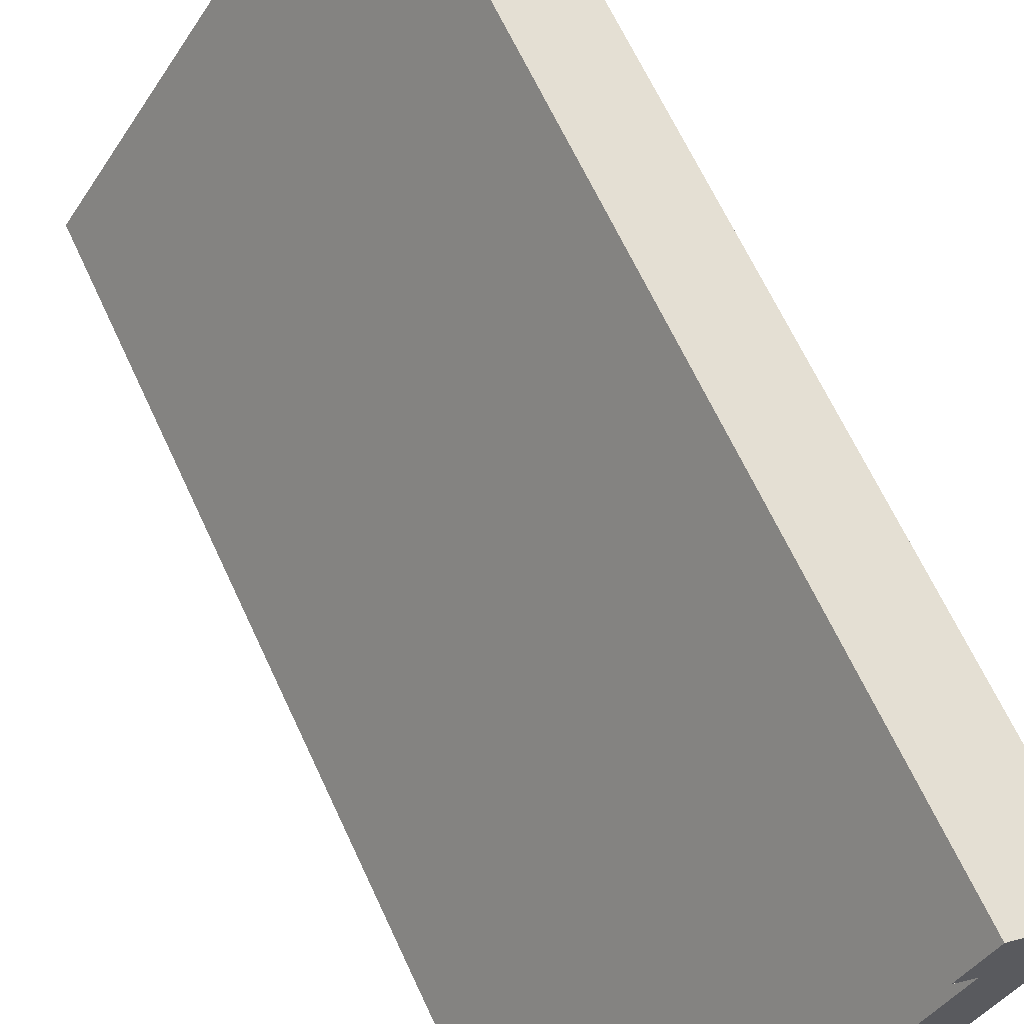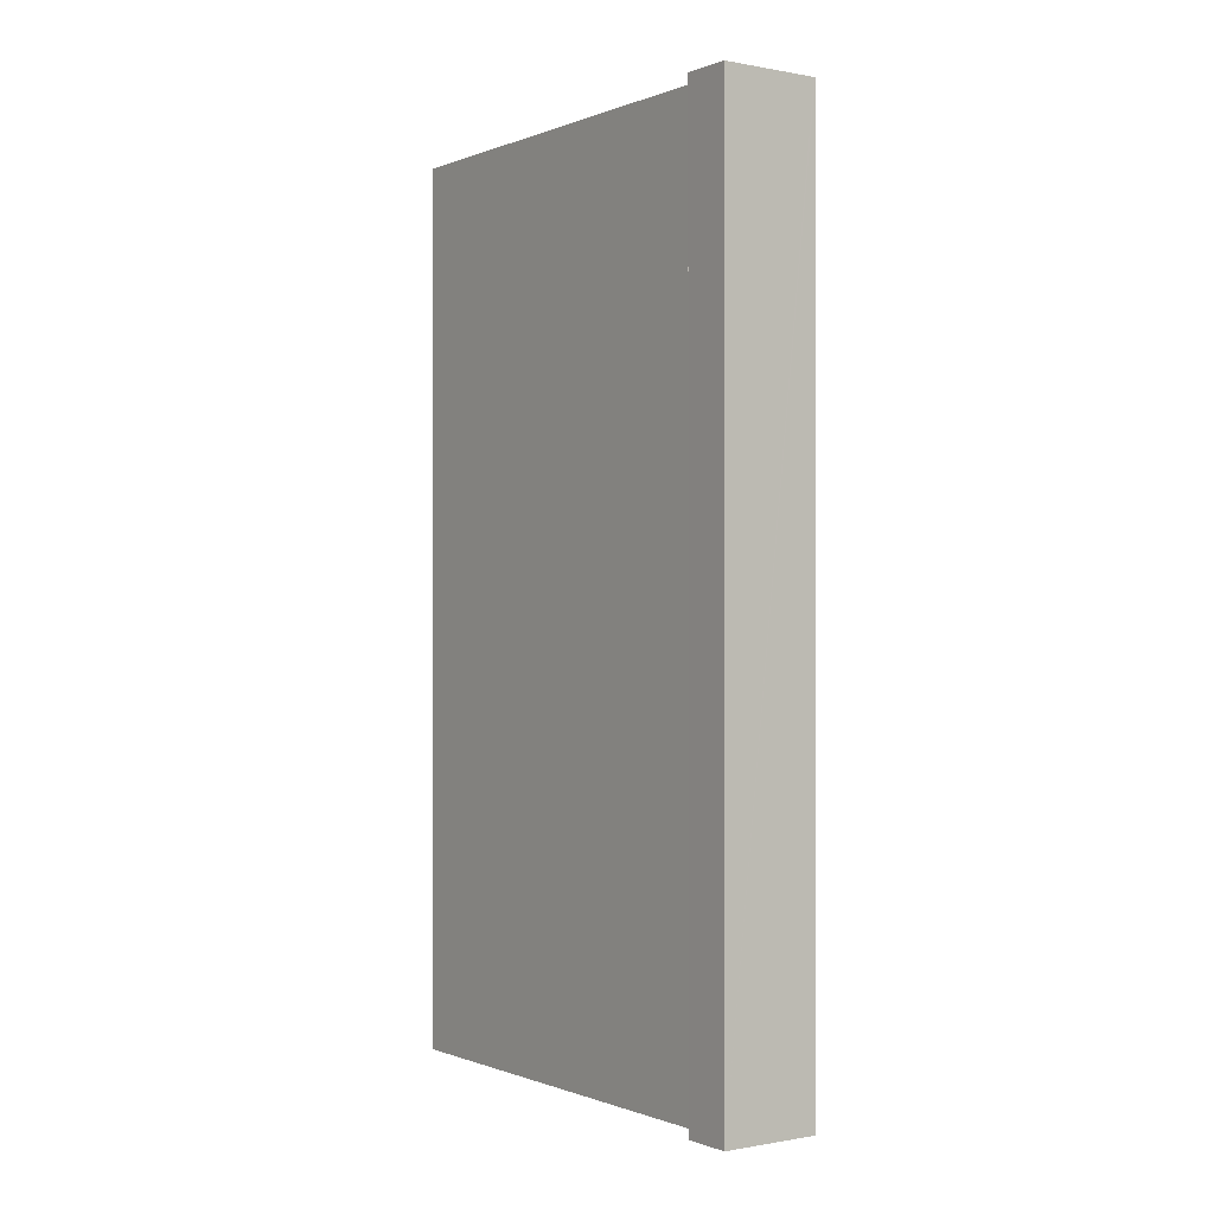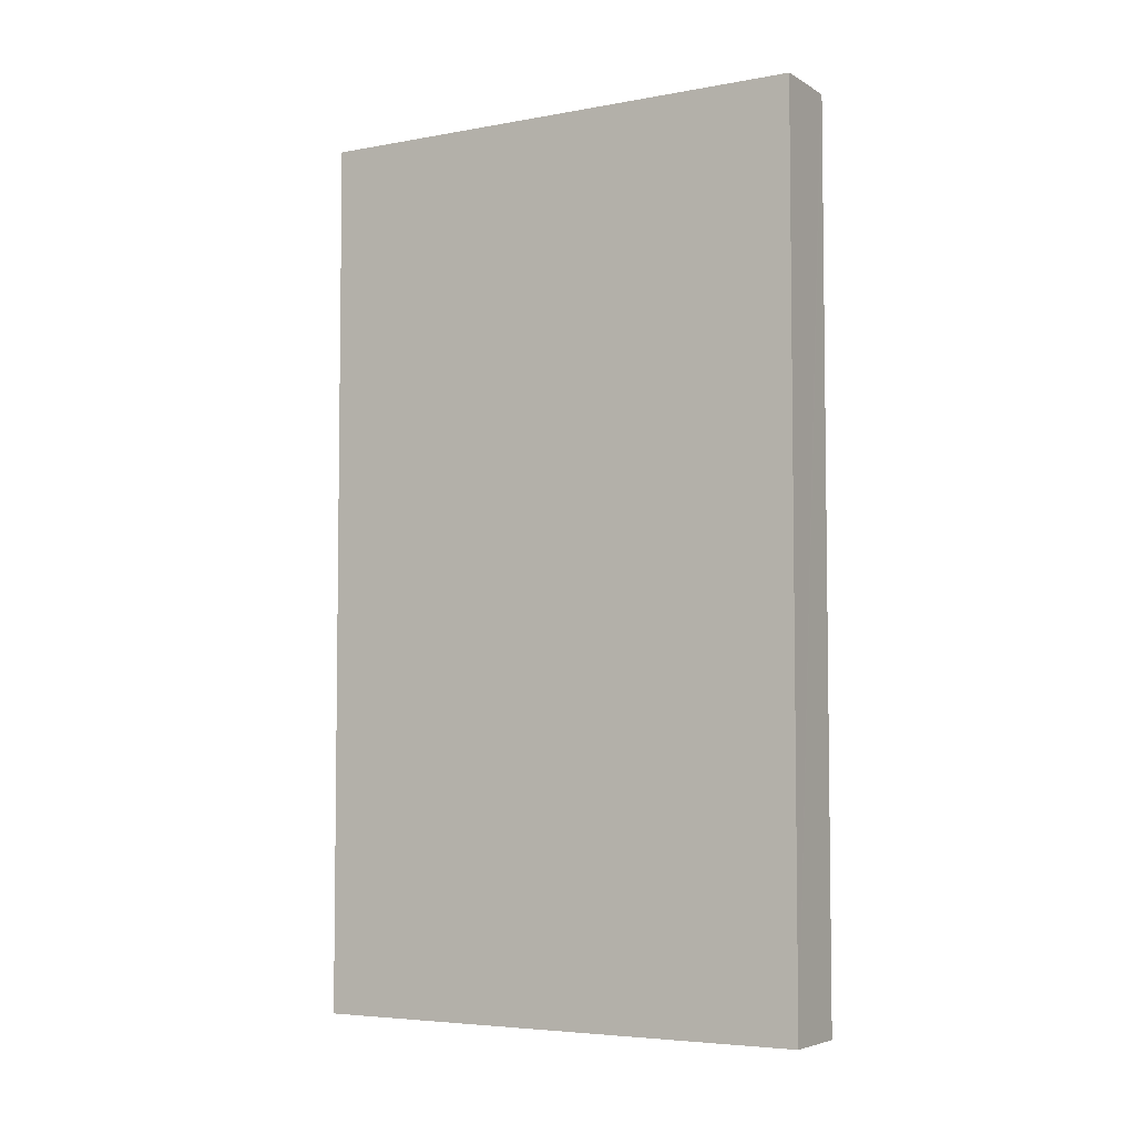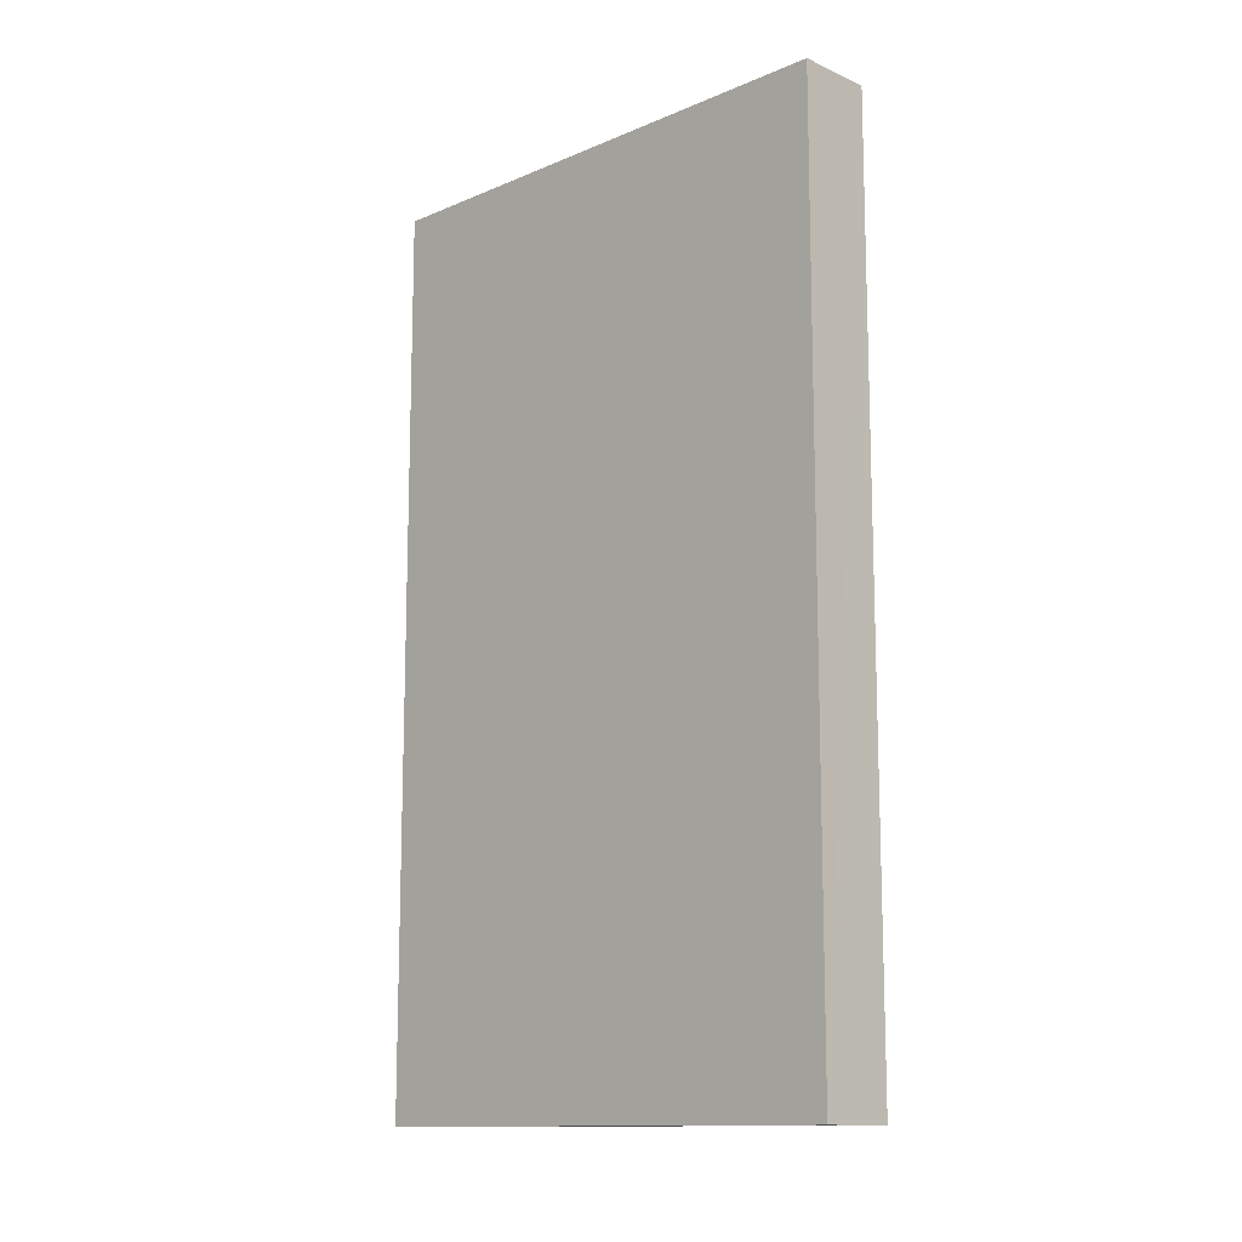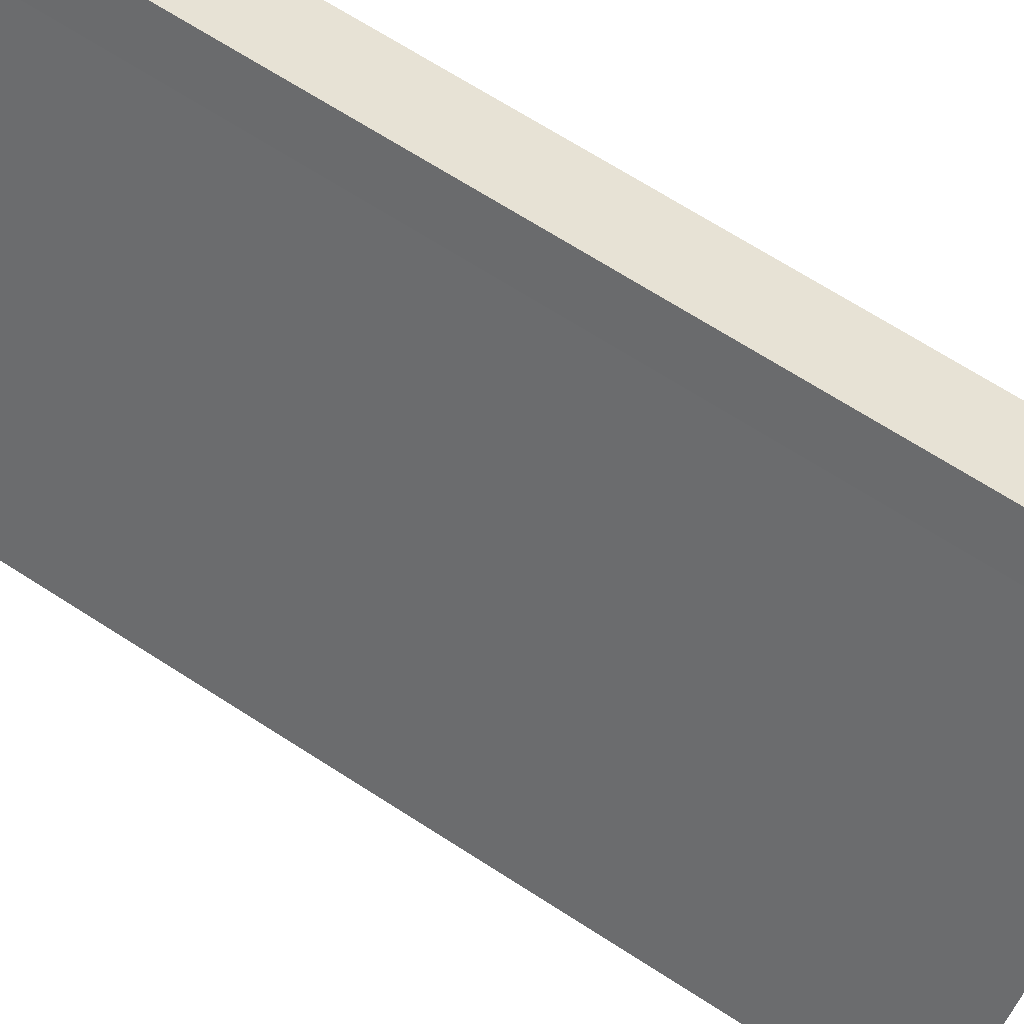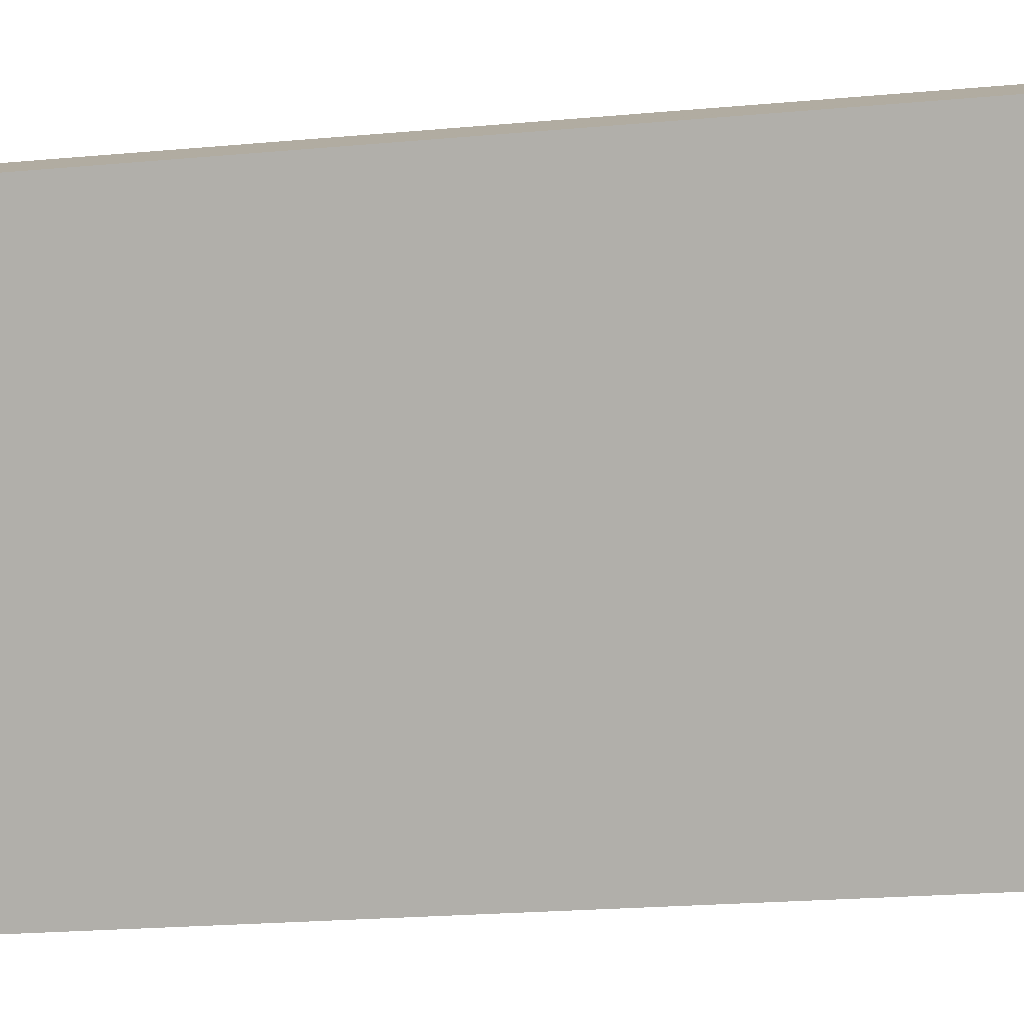
<metadata>
{"format":"obj","ext":"obj","renderer":"f3d","projection":"perspective","resolution":1024,"background":"white","views":[{"elev":65.6,"azim":-24.8,"up":"+Z"},{"elev":-0.4,"azim":-1.7,"up":"+Y"},{"elev":-5.0,"azim":153.2,"up":"+Y"},{"elev":-12.7,"azim":167.1,"up":"+Y"},{"elev":70.3,"azim":-57.5,"up":"+Z"},{"elev":-23.0,"azim":98.7,"up":"+Z"}]}
</metadata>
<code>
v  1.489 21.31 -0.956
v  8.147 21.31 9.346
v  1.506 21.31 -0.967
v  1.268 21.31 -0.814
v  0.057 21.31 -0.036
v  0 21.31 1.305e-15
v  2.343 21.31 3.613
v  3.974 21.31 6.128
v  6.027 21.31 9.294
v  5.554 21.31 9.667
v  8.117 21.31 9.366
v  6.194 21.31 10.66
v  5.554 -5.919e-16 9.667
v  6.194 -6.528e-16 10.66
v  0 0 0
v  2.343 -2.212e-16 3.613
v  6.027 -5.691e-16 9.294
v  3.974 -3.752e-16 6.128
v  8.147 -5.723e-16 9.346
v  8.117 -5.735e-16 9.366
v  1.506 5.921e-17 -0.967
v  1.489 5.854e-17 -0.956
v  1.268 4.984e-17 -0.814
v  0.057 2.204e-18 -0.036
g defaultobject
f 1 2 3
f 2 1 4
f 2 4 5
f 2 5 6
f 2 6 7
f 2 7 8
f 2 8 9
f 2 9 10
f 2 10 11
f 11 10 12
f 13 12 10
f 12 13 14
f 15 7 6
f 7 15 8
f 8 15 9
f 9 15 16
f 9 16 17
f 17 16 18
f 14 11 12
f 11 14 2
f 2 14 19
f 19 14 20
f 19 3 2
f 3 19 21
f 21 1 3
f 1 21 4
f 4 21 5
f 5 21 6
f 6 21 15
f 15 21 22
f 15 22 23
f 15 23 24
f 17 10 9
f 10 17 13
f 19 22 21
f 22 19 23
f 23 19 24
f 24 19 15
f 15 19 16
f 16 19 18
f 18 19 17
f 17 19 13
f 13 19 20
f 13 20 14

</code>
